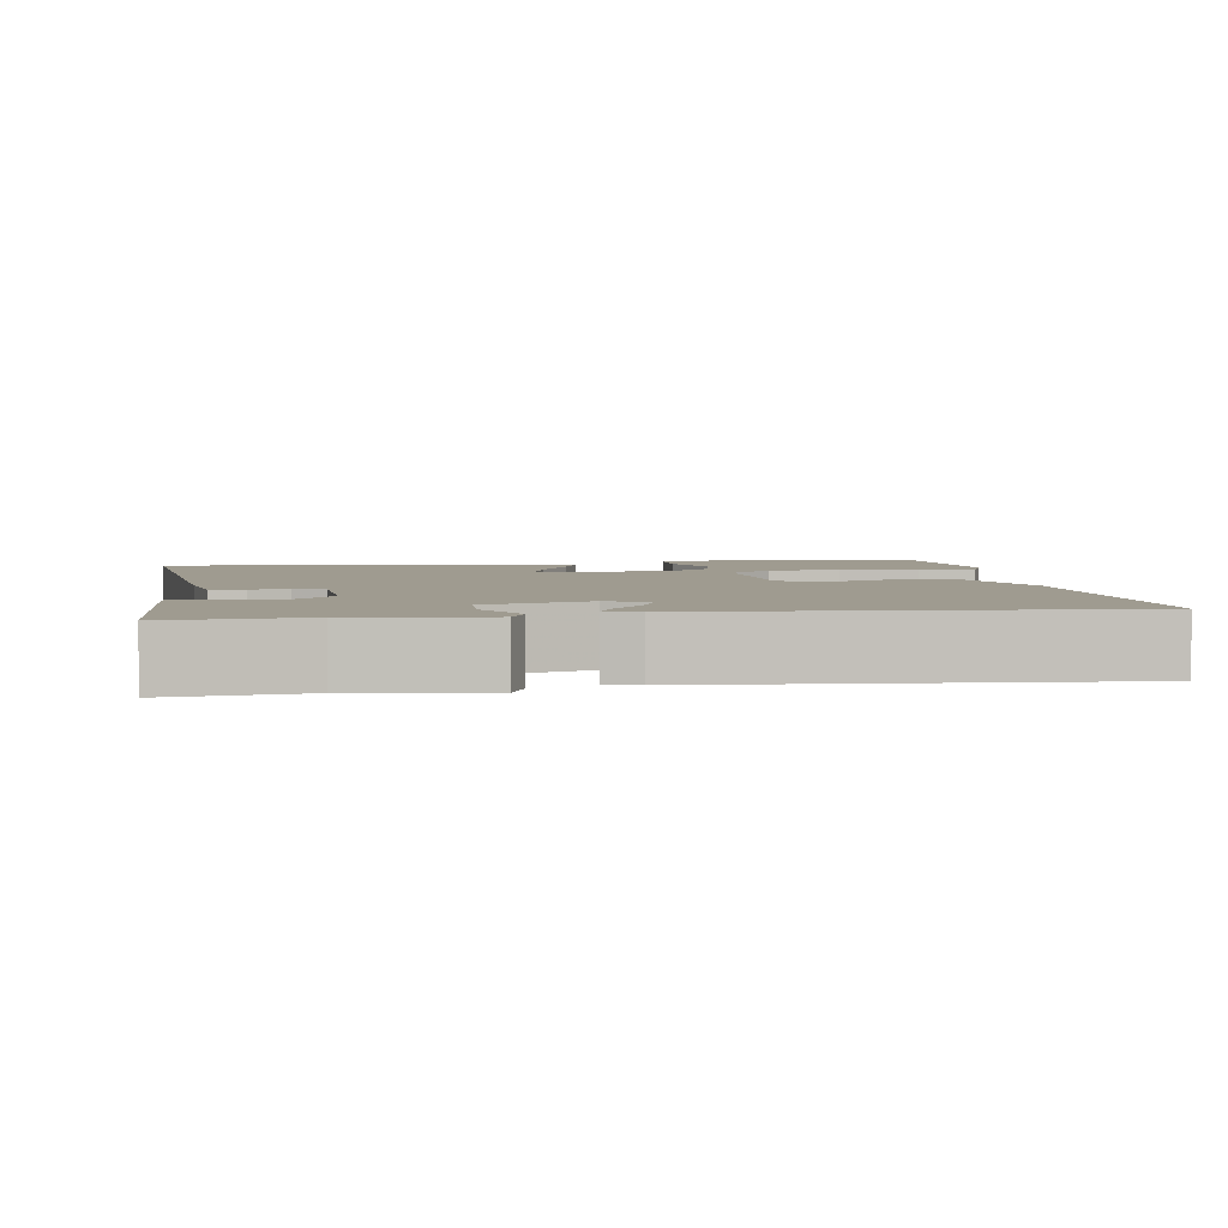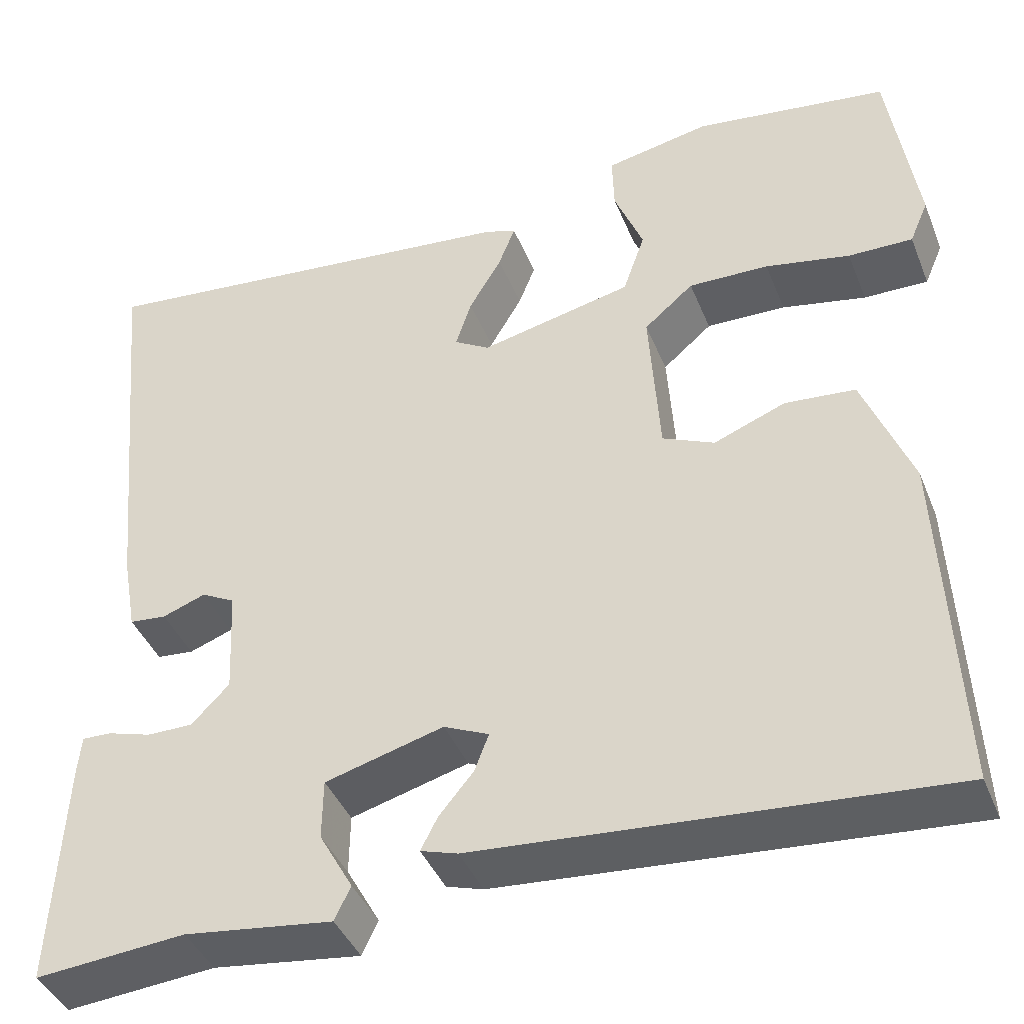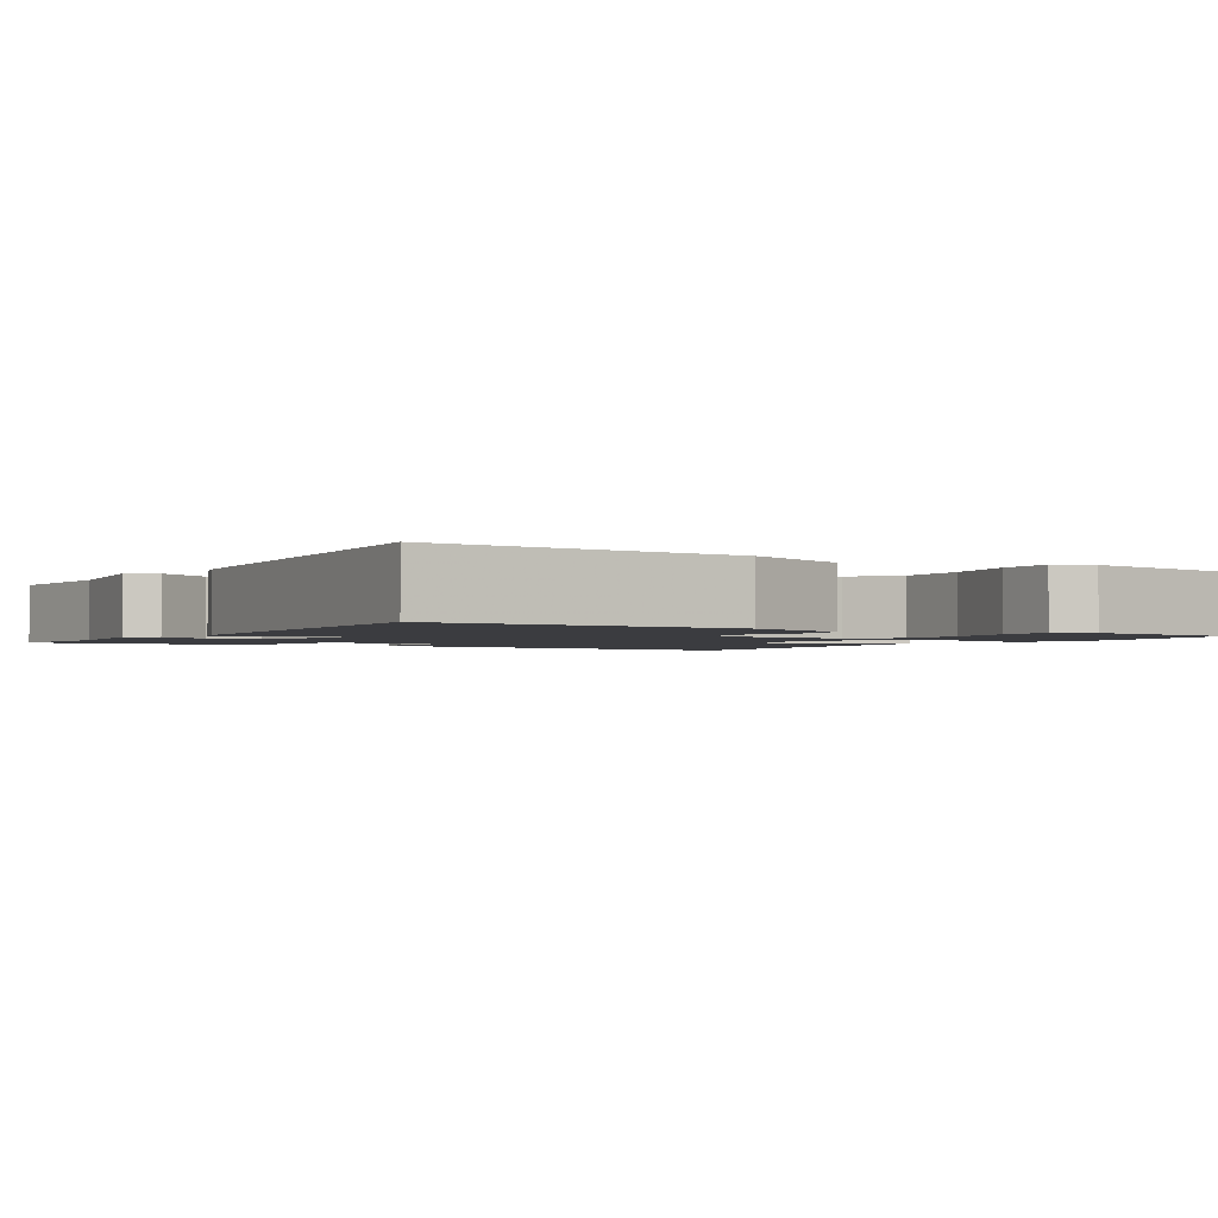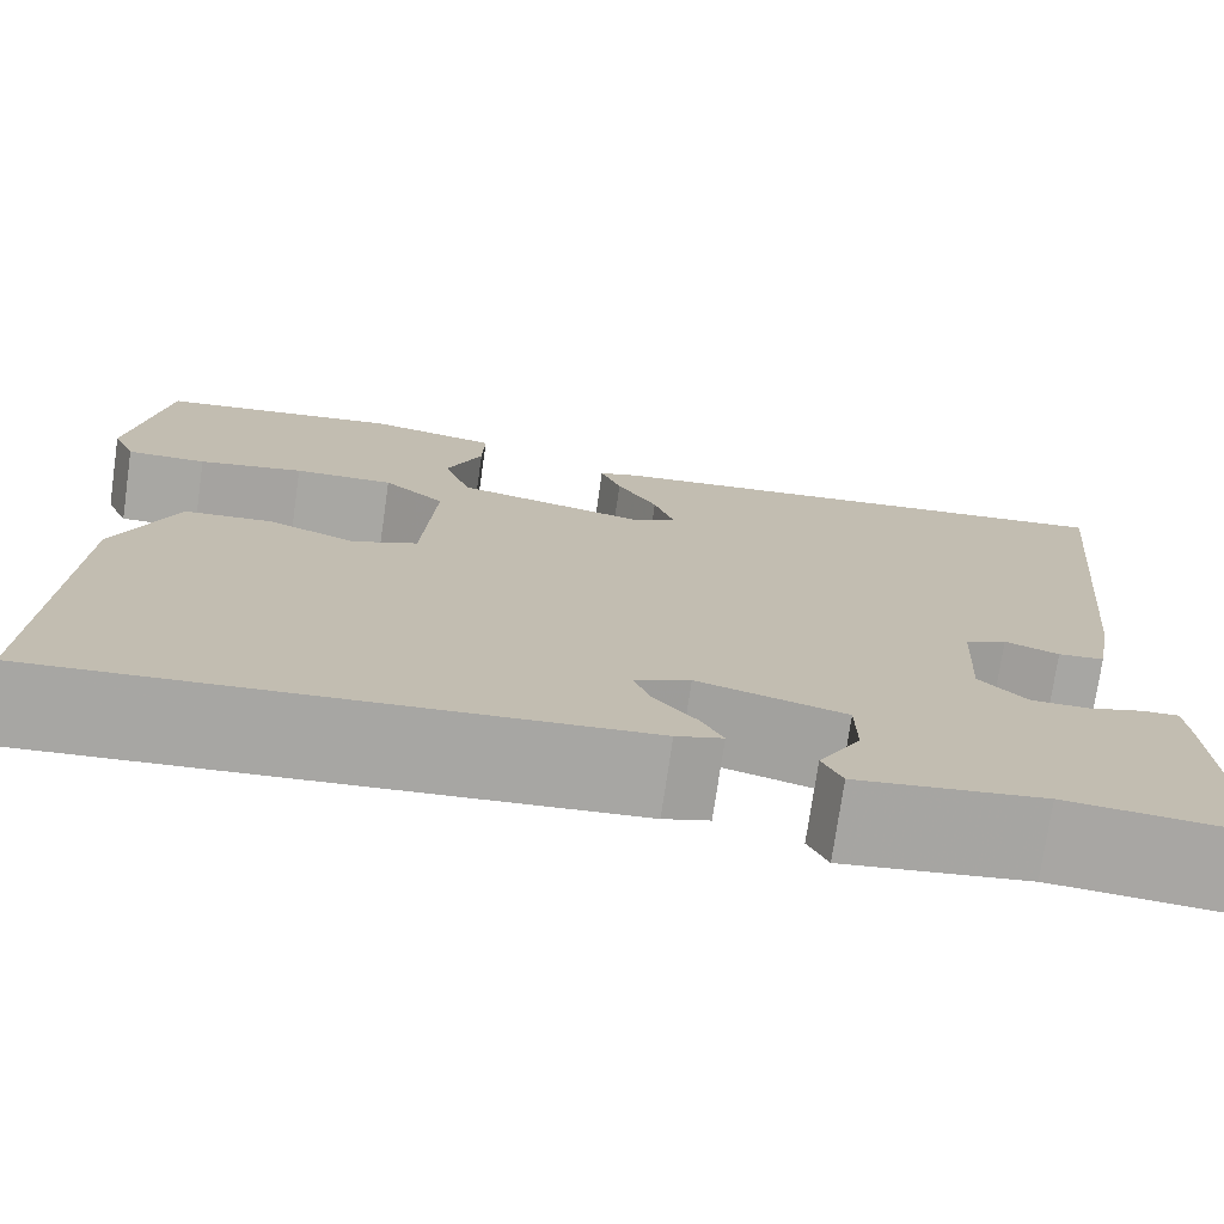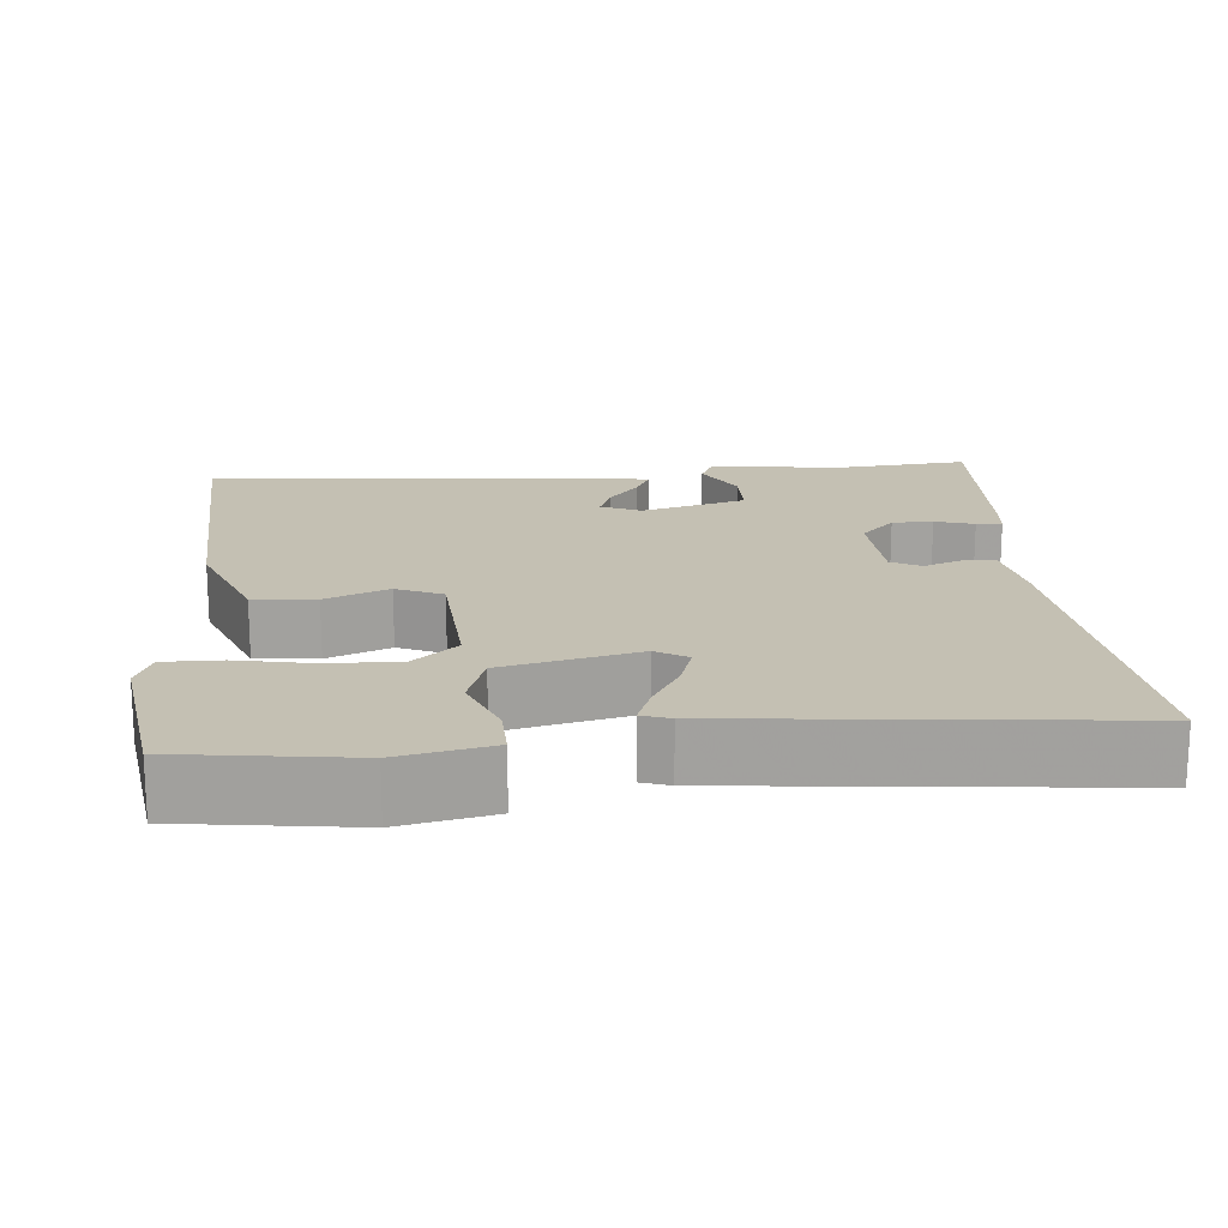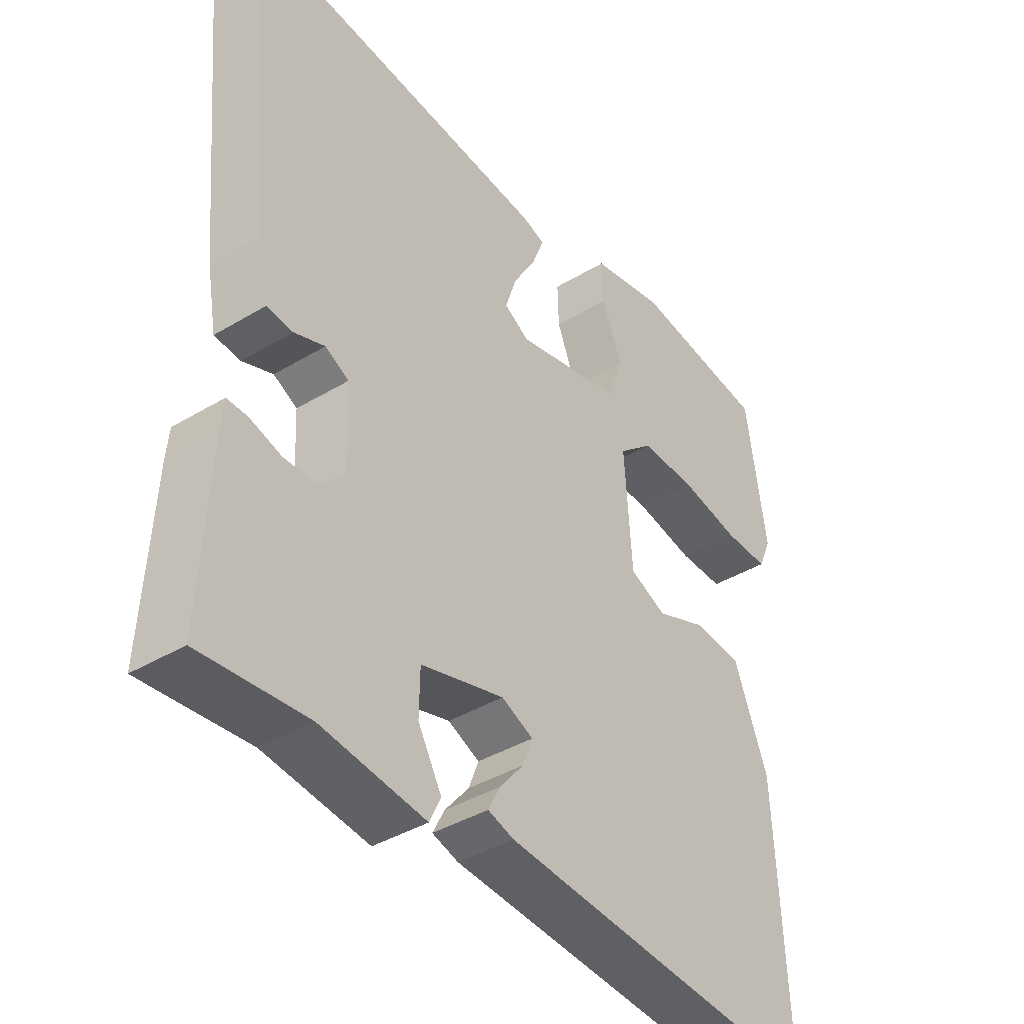
<metadata>
{"format":"obj","ext":"obj","renderer":"f3d","projection":"perspective","resolution":1024,"background":"white","views":[{"elev":4.0,"azim":171.0,"up":"+Y"},{"elev":-41.3,"azim":-159.1,"up":"+Z"},{"elev":-2.0,"azim":-121.6,"up":"+Y"},{"elev":-74.5,"azim":-8.2,"up":"+Z"},{"elev":18.0,"azim":-5.1,"up":"+Y"},{"elev":-39.8,"azim":126.8,"up":"+Z"}]}
</metadata>
<code>
v -0.5 0.07 -0.5
v -0.482 0.07 -0.11
v -0.427 0.07 0.03
v -0.347 0.07 0.037
v -0.266 0.07 0.005
v -0.207 0.07 0.031
v -0.195 0.07 0.21
v -0.251 0.07 0.258
v -0.342 0.07 0.256
v -0.438 0.07 0.237
v -0.511 0.07 0.236
v -0.532 0.07 0.285
v -0.5 0.07 0.5
v -0.28 0.07 0.53
v -0.161 0.07 0.506
v -0.163 0.07 0.44
v -0.196 0.07 0.358
v -0.171 0.07 0.286
v 0.002 0.07 0.247
v 0.042 0.07 0.271
v 0.024 0.07 0.326
v -0.013 0.07 0.389
v -0.032 0.07 0.438
v 0.004 0.07 0.45
v 0.5 0.07 0.5
v 0.456 0.07 0.046
v 0.44 0.07 -0.043
v 0.398 0.07 -0.047
v 0.349 0.07 -0.029
v 0.311 0.07 -0.049
v 0.305 0.07 -0.17
v 0.348 0.07 -0.214
v 0.4 0.07 -0.214
v 0.45 0.07 -0.199
v 0.483 0.07 -0.198
v 0.487 0.07 -0.242
v 0.5 0.07 -0.5
v 0.33 0.07 -0.485
v 0.162 0.07 -0.507
v 0.144 0.07 -0.469
v 0.182 0.07 -0.401
v 0.181 0.07 -0.333
v 0.047 0.07 -0.296
v -0.004 0.07 -0.319
v 0.012 0.07 -0.361
v 0.051 0.07 -0.408
v 0.07 0.07 -0.445
v 0.028 0.07 -0.458
v -0.5 0 -0.5
v -0.482 0 -0.11
v -0.427 0 0.03
v -0.347 0 0.037
v -0.266 0 0.005
v -0.207 0 0.031
v -0.195 0 0.21
v -0.251 0 0.258
v -0.342 0 0.256
v -0.438 0 0.237
v -0.511 0 0.236
v -0.532 0 0.285
v -0.5 0 0.5
v -0.28 0 0.53
v -0.161 0 0.506
v -0.163 0 0.44
v -0.196 0 0.358
v -0.171 0 0.286
v 0.002 0 0.247
v 0.042 0 0.271
v 0.024 0 0.326
v -0.013 0 0.389
v -0.032 0 0.438
v 0.004 0 0.45
v 0.5 0 0.5
v 0.456 0 0.046
v 0.44 0 -0.043
v 0.398 0 -0.047
v 0.349 0 -0.029
v 0.311 0 -0.049
v 0.305 0 -0.17
v 0.348 0 -0.214
v 0.4 0 -0.214
v 0.45 0 -0.199
v 0.483 0 -0.198
v 0.487 0 -0.242
v 0.5 0 -0.5
v 0.33 0 -0.485
v 0.162 0 -0.507
v 0.144 0 -0.469
v 0.182 0 -0.401
v 0.181 0 -0.333
v 0.047 0 -0.296
v -0.004 0 -0.319
v 0.012 0 -0.361
v 0.051 0 -0.408
v 0.07 0 -0.445
v 0.028 0 -0.458
f 2 3 4
f 1 2 4
f 48 1 4
f 47 48 4
f 46 47 4
f 45 46 4
f 44 45 4 5
f 43 44 5 6
f 42 43 6 7
f 38 39 40 41
f 38 41 42
f 37 38 42
f 36 37 42
f 35 36 42
f 34 35 42
f 33 34 42
f 32 33 42
f 31 32 42 7
f 27 28 29
f 26 27 29
f 25 26 29
f 24 25 29
f 23 24 29
f 22 23 29
f 21 22 29
f 20 21 29 30
f 19 20 30 31
f 15 16 17
f 14 15 17
f 13 14 17
f 12 13 17
f 11 12 17
f 10 11 17
f 9 10 17
f 8 9 17 18
f 18 19 31
f 8 18 31
f 7 8 31
f 52 51 50
f 52 50 49
f 52 49 96
f 52 96 95
f 52 95 94
f 52 94 93
f 53 52 93 92
f 54 53 92 91
f 55 54 91 90
f 89 88 87 86
f 90 89 86
f 90 86 85
f 90 85 84
f 90 84 83
f 90 83 82
f 90 82 81
f 90 81 80
f 55 90 80 79
f 77 76 75
f 77 75 74
f 77 74 73
f 77 73 72
f 77 72 71
f 77 71 70
f 77 70 69
f 78 77 69 68
f 79 78 68 67
f 65 64 63
f 65 63 62
f 65 62 61
f 65 61 60
f 65 60 59
f 65 59 58
f 65 58 57
f 66 65 57 56
f 79 67 66
f 79 66 56
f 79 56 55
f 1 49 50 2
f 2 50 51 3
f 3 51 52 4
f 4 52 53 5
f 5 53 54 6
f 6 54 55 7
f 7 55 56 8
f 8 56 57 9
f 9 57 58 10
f 10 58 59 11
f 11 59 60 12
f 12 60 61 13
f 13 61 62 14
f 14 62 63 15
f 15 63 64 16
f 16 64 65 17
f 17 65 66 18
f 18 66 67 19
f 19 67 68 20
f 20 68 69 21
f 21 69 70 22
f 22 70 71 23
f 23 71 72 24
f 24 72 73 25
f 25 73 74 26
f 26 74 75 27
f 27 75 76 28
f 28 76 77 29
f 29 77 78 30
f 30 78 79 31
f 31 79 80 32
f 32 80 81 33
f 33 81 82 34
f 34 82 83 35
f 35 83 84 36
f 36 84 85 37
f 37 85 86 38
f 38 86 87 39
f 39 87 88 40
f 40 88 89 41
f 41 89 90 42
f 42 90 91 43
f 43 91 92 44
f 44 92 93 45
f 45 93 94 46
f 46 94 95 47
f 47 95 96 48
f 48 96 49 1

</code>
